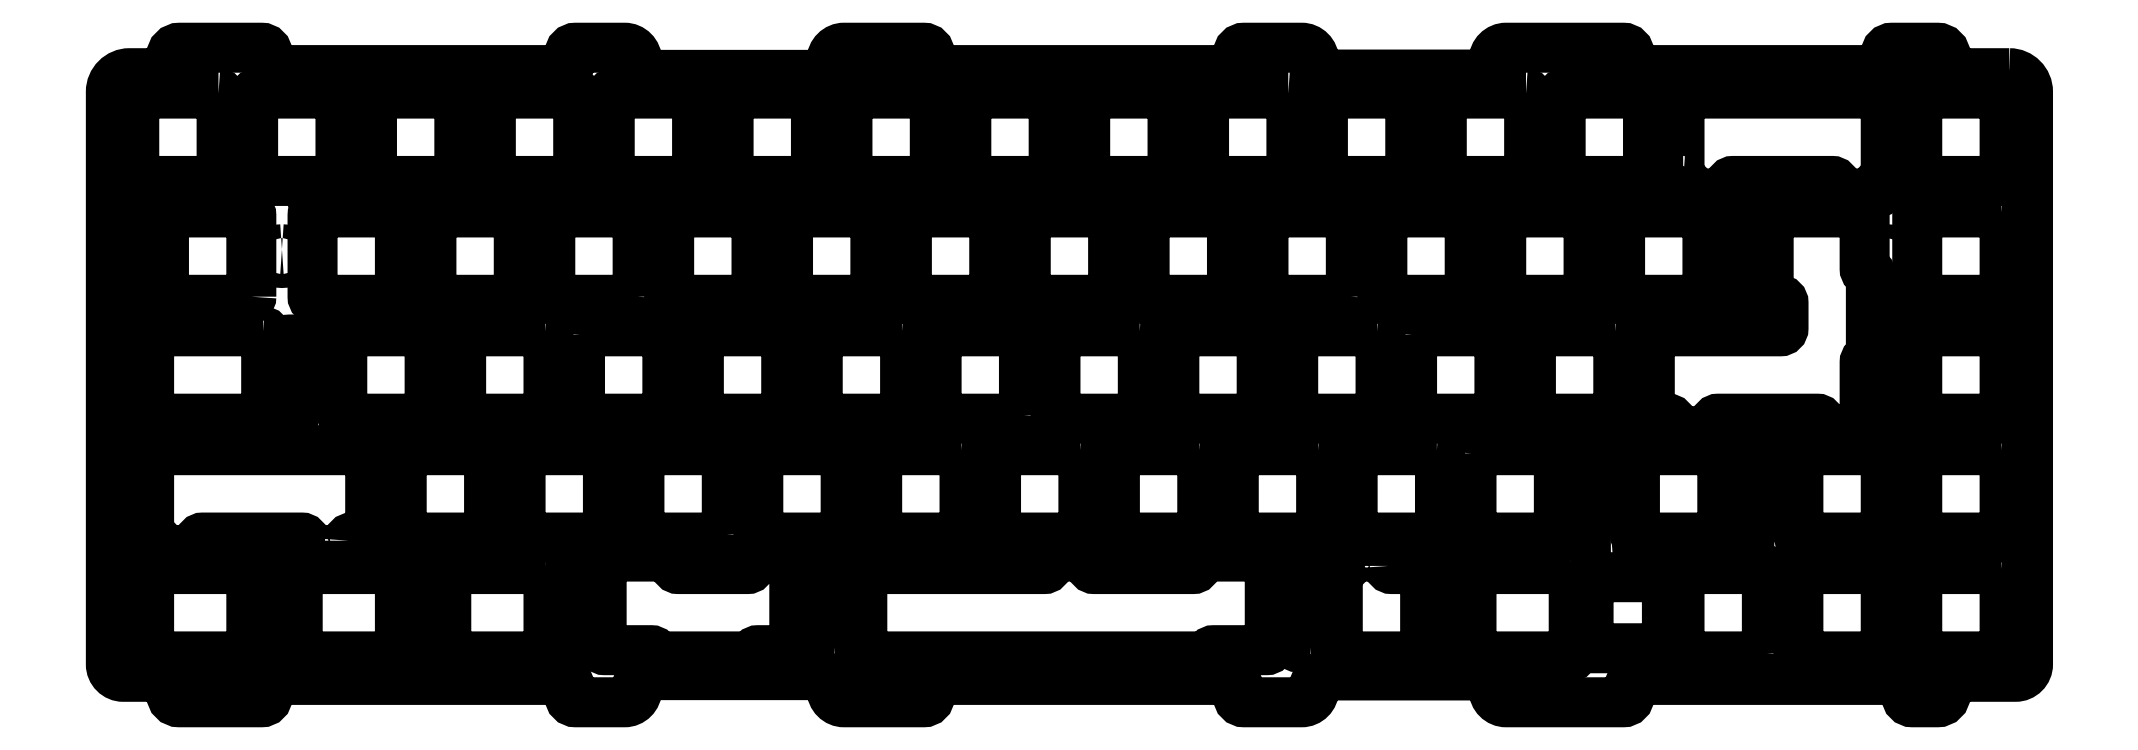
<metadata>
{"format":"dxf","ext":"dxf","renderer":"ezdxf+matplotlib","layout":"modelspace","background":"white","min_lineweight":24,"dpi":150}
</metadata>
<code>
0
SECTION
2
ENTITIES
0
INSERT
8
Layer 1
2
Block_0
10
0
20
0
30
0
0
INSERT
8
Layer 1
2
Block_2
10
0
20
0
30
0
0
ENDSEC
0
EOF

</code>
